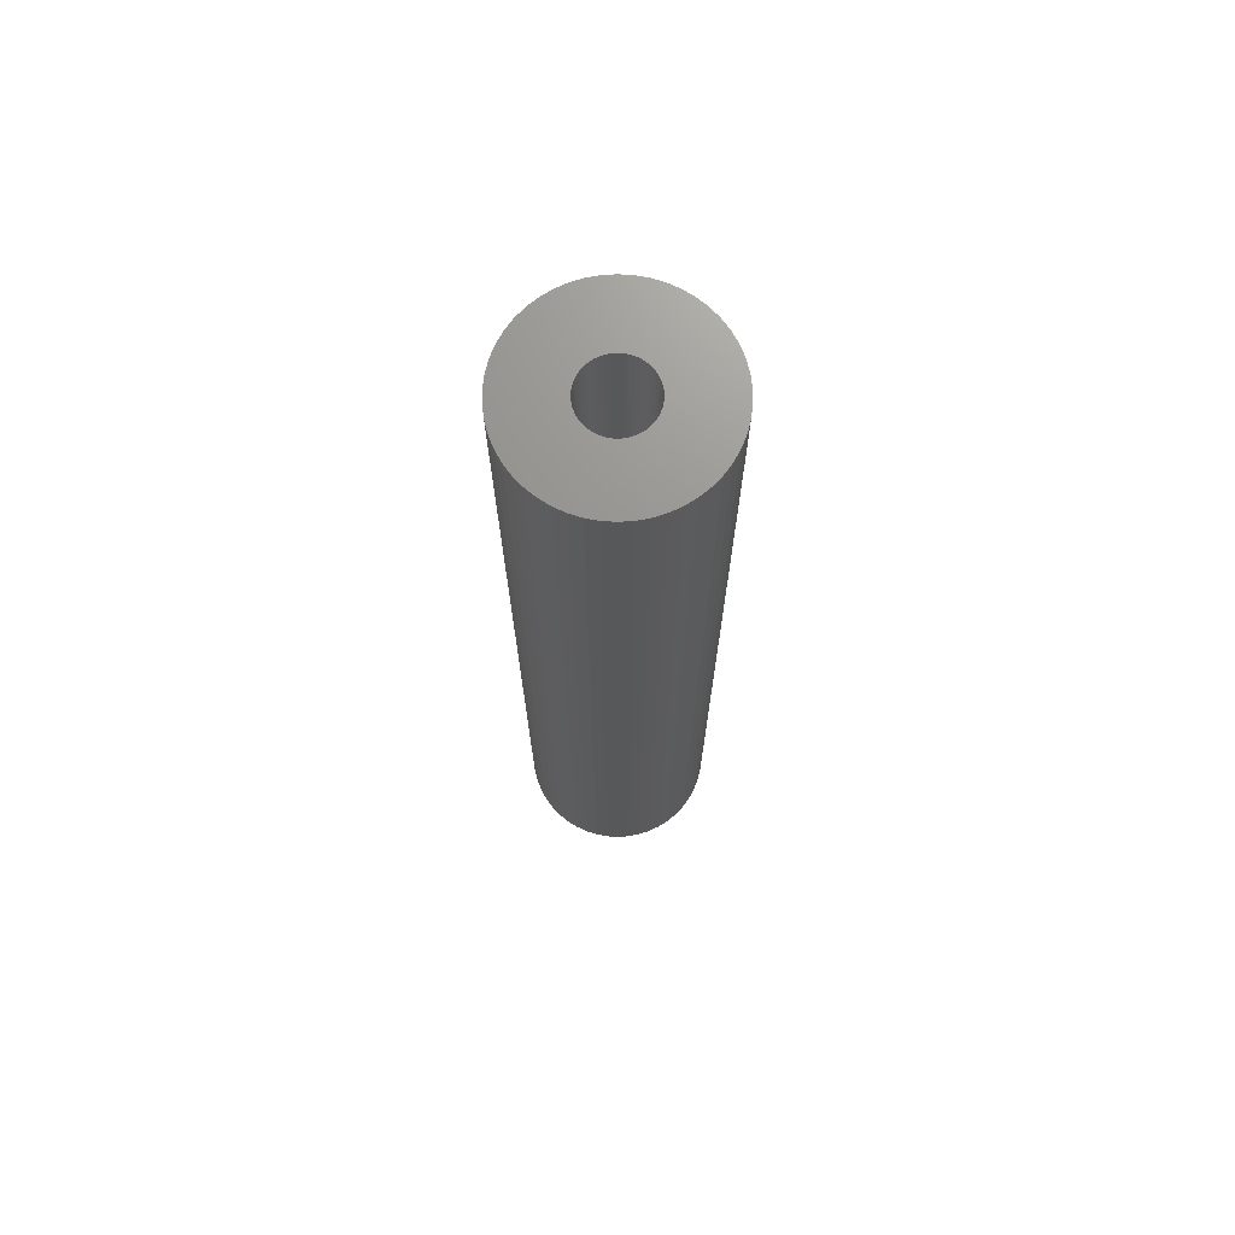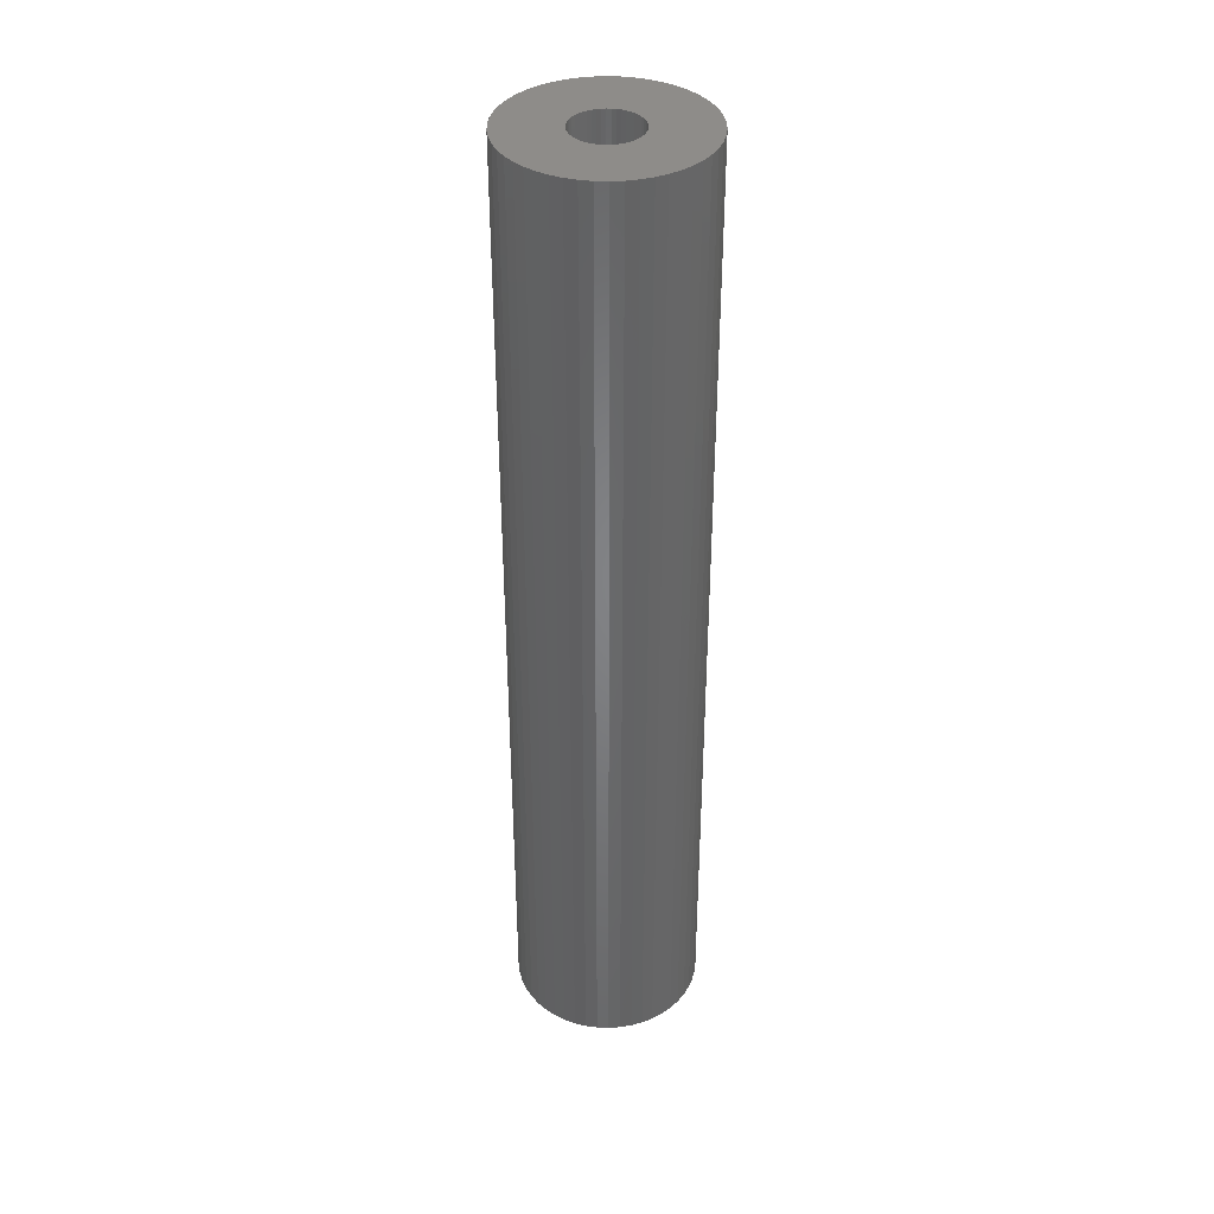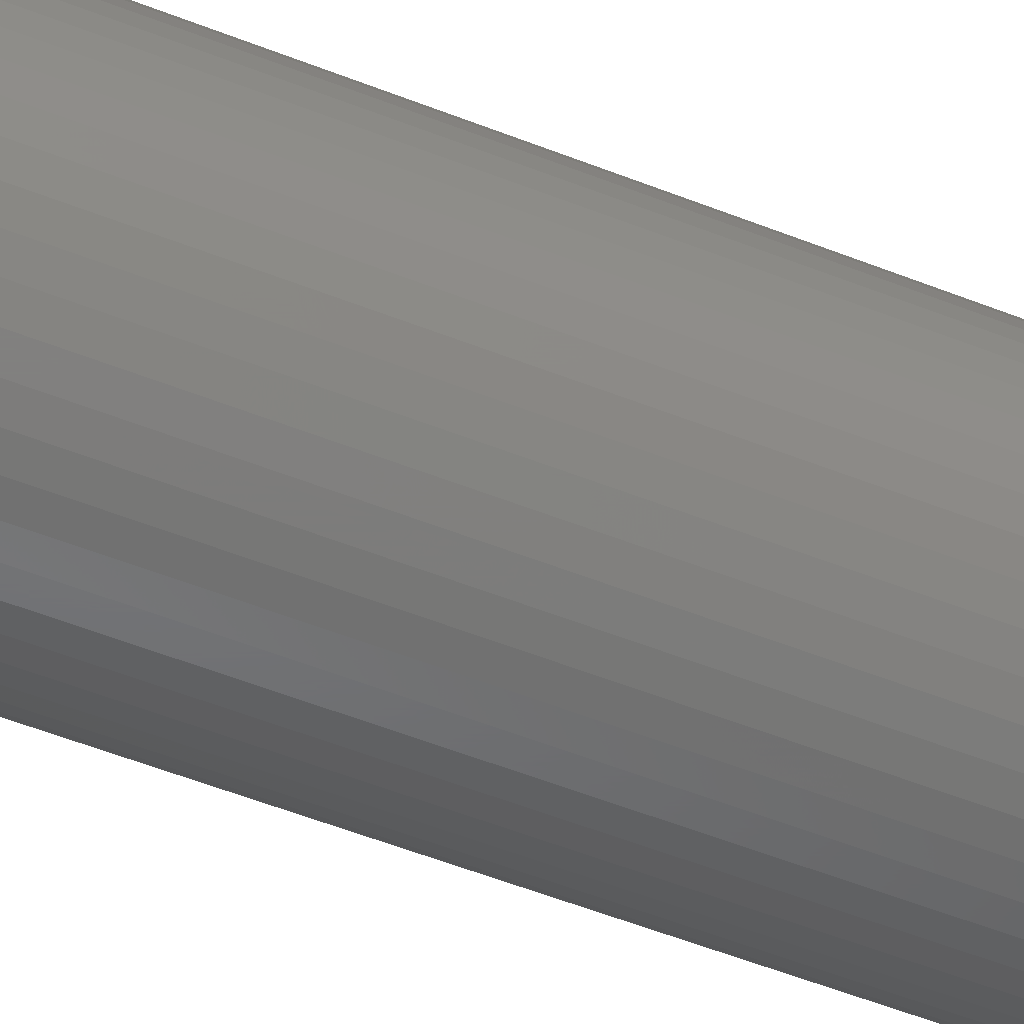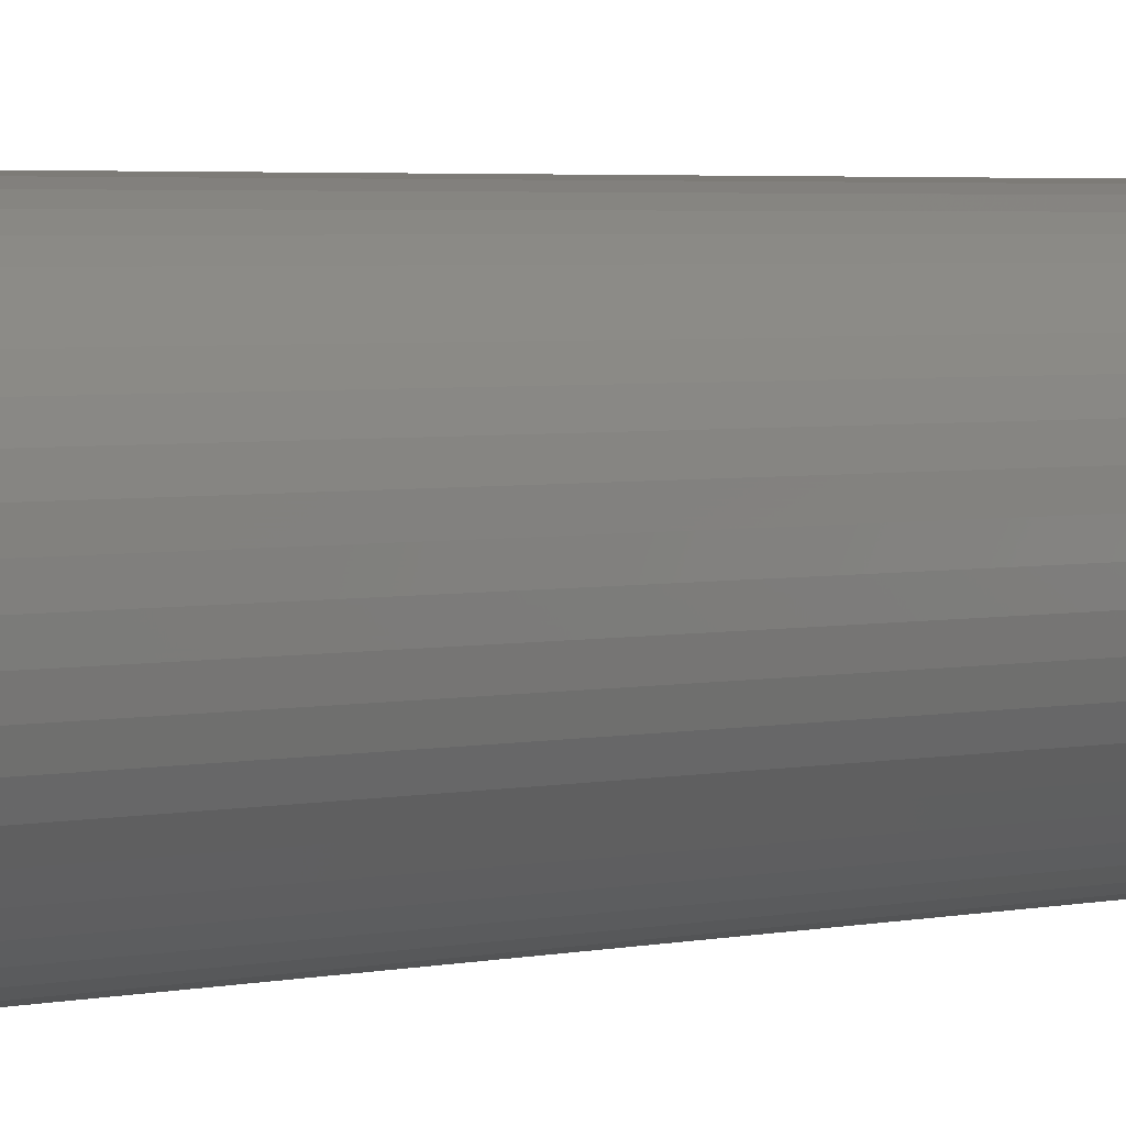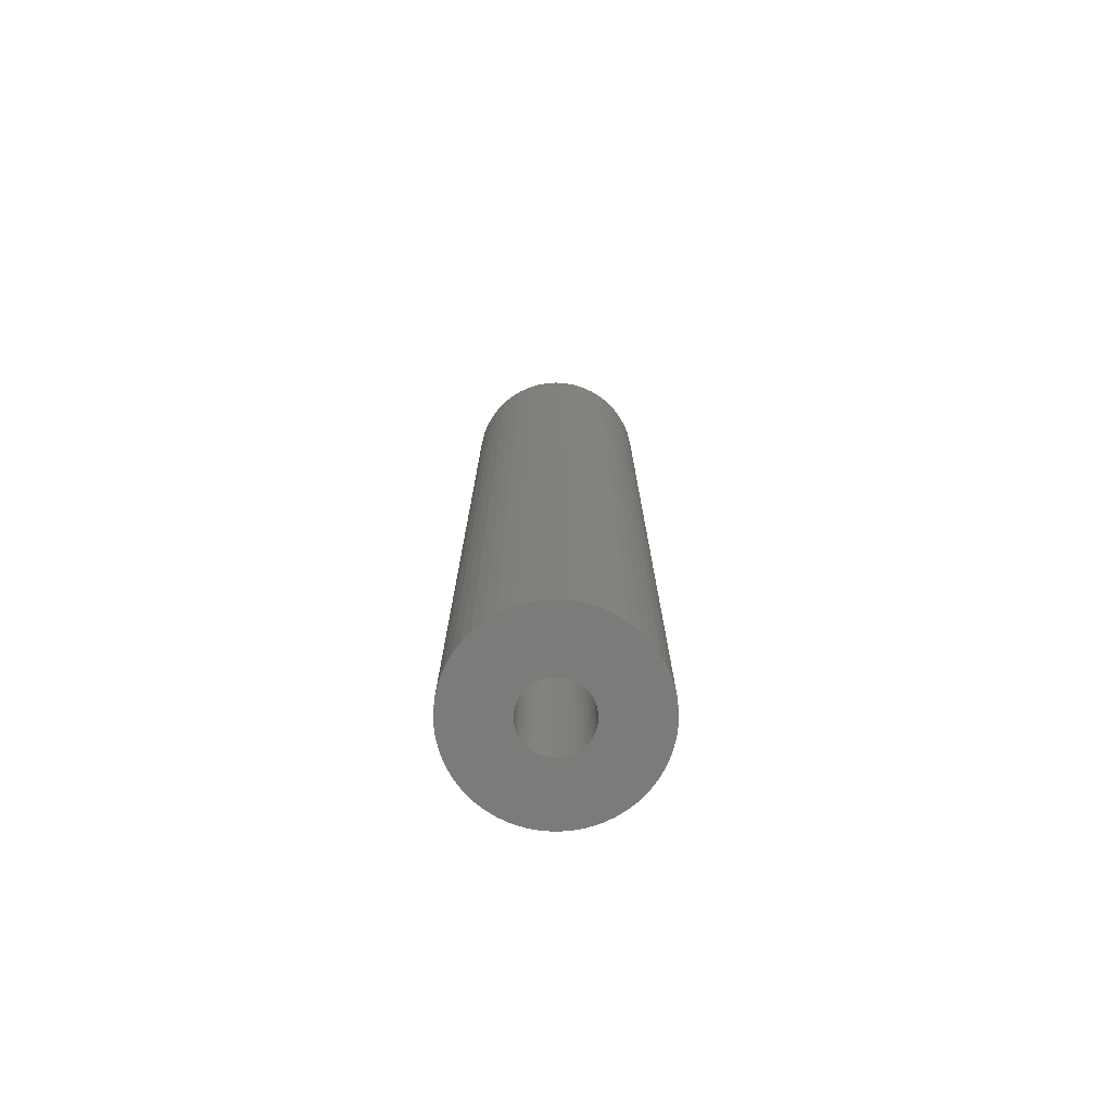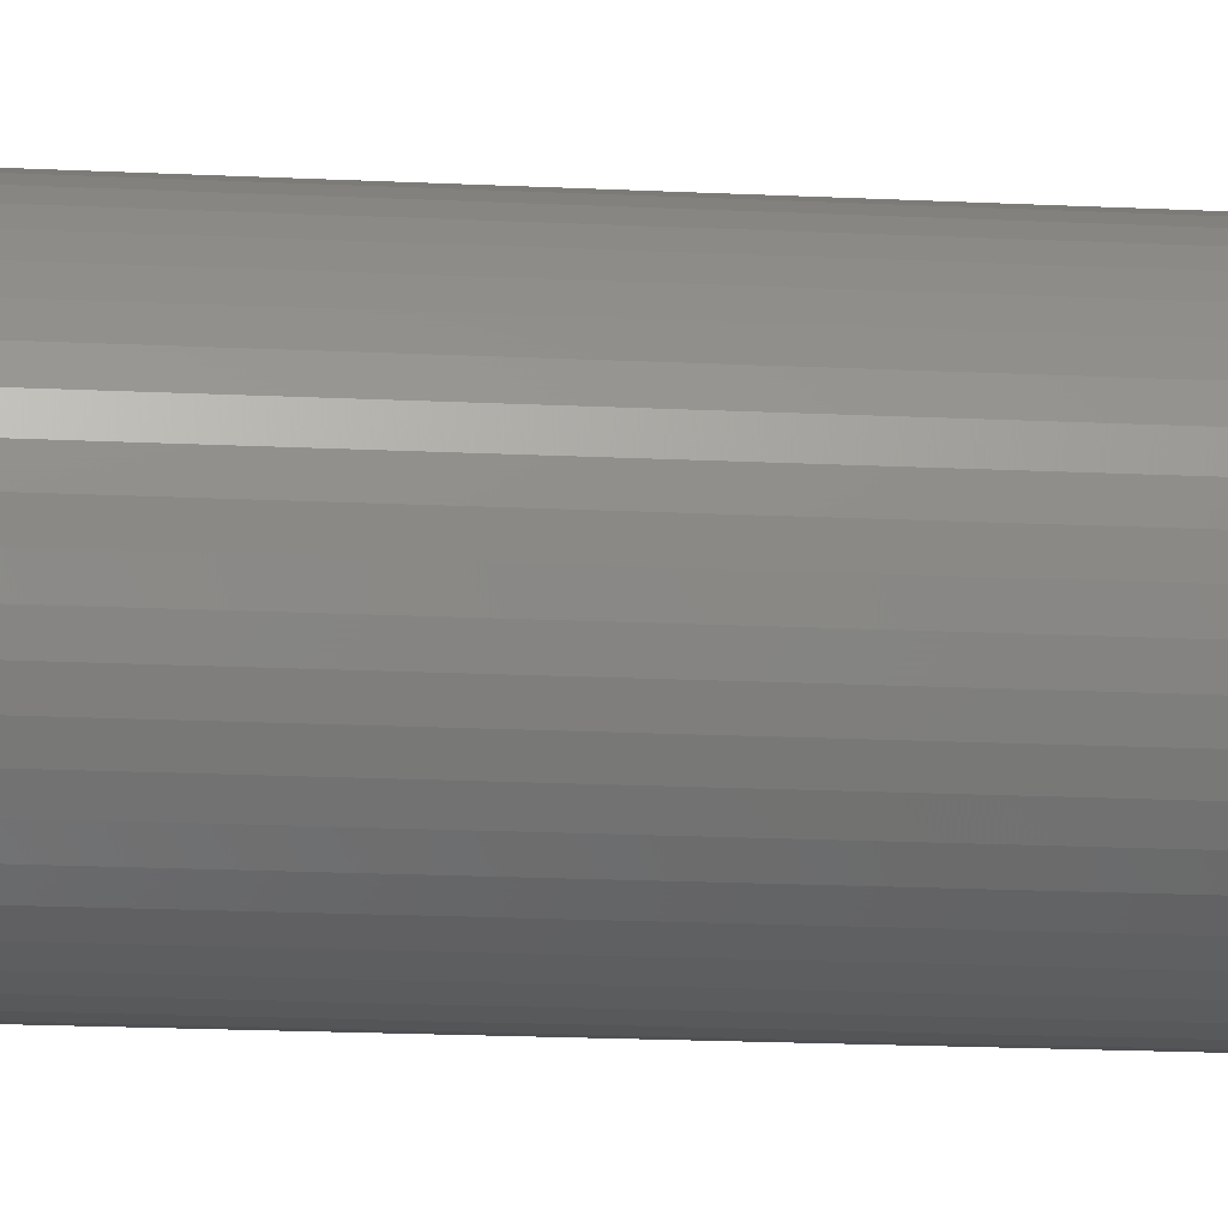
<metadata>
{"format":"stl","ext":"stl","renderer":"f3d","projection":"perspective","resolution":1024,"background":"white","views":[{"elev":71.2,"azim":169.1,"up":"+Z"},{"elev":38.2,"azim":-55.0,"up":"+Z"},{"elev":-49.2,"azim":-114.3,"up":"+Y"},{"elev":2.4,"azim":43.5,"up":"+Y"},{"elev":-75.0,"azim":140.4,"up":"+Z"},{"elev":-13.3,"azim":-97.3,"up":"+Y"}]}
</metadata>
<code>
# stl→obj: 200 verts, 400 faces
v 6.5 0 33
v 6.449 0.8147 -33
v 6.449 0.8147 33
v 6.5 0 -33
v -6.5 0 -33
v -6.449 0.8147 33
v -6.449 0.8147 -33
v -6.5 0 33
v 0.4081 6.487 -33
v -0.4081 6.487 33
v 0.4081 6.487 33
v -0.4081 6.487 -33
v -0.4081 -6.487 -33
v 0.4081 -6.487 33
v -0.4081 -6.487 33
v 0.4081 -6.487 -33
v 4.738 4.45 -33
v 4.143 5.008 33
v 4.738 4.45 33
v 4.143 5.008 -33
v -4.143 5.008 -33
v -4.738 4.45 33
v -4.143 5.008 33
v -4.738 4.45 -33
v -2.009 6.182 -33
v -2.768 5.881 33
v -2.009 6.182 33
v -2.768 5.881 -33
v 5.696 -3.131 33
v 6.044 -2.393 -33
v 6.044 -2.393 33
v 5.696 -3.131 -33
v 6.044 2.393 33
v 5.696 3.131 -33
v 5.696 3.131 33
v 6.044 2.393 -33
v 5.259 3.821 -33
v 5.259 3.821 33
v 2.768 5.881 -33
v 2.009 6.182 33
v 2.768 5.881 33
v 2.009 6.182 -33
v 1.218 6.385 33
v 1.218 6.385 -33
v 3.483 5.488 -33
v 3.483 5.488 33
v -6.044 2.393 -33
v -5.696 3.131 33
v -5.696 3.131 -33
v -6.044 2.393 33
v -5.259 3.821 -33
v -5.259 3.821 33
v -6.296 1.616 -33
v -6.296 1.616 33
v -1.218 6.385 33
v -1.218 6.385 -33
v 1.218 -6.385 33
v 1.218 -6.385 -33
v 2.009 -6.182 -33
v 2.768 -5.881 33
v 2.009 -6.182 33
v 2.768 -5.881 -33
v 6.296 1.616 33
v 6.296 1.616 -33
v 2.25 0 33
v 2.232 0.282 33
v 6.449 -0.8147 33
v 2.179 0.5596 33
v 2.232 -0.282 33
v 2.092 0.8283 33
v 6.296 -1.616 33
v 1.972 1.084 33
v 2.179 -0.5596 33
v 1.82 1.323 33
v 1.64 1.54 33
v 2.092 -0.8283 33
v 1.434 1.734 33
v 1.206 1.9 33
v 1.972 -1.084 33
v 5.259 -3.821 33
v 0.958 2.036 33
v 0.6953 2.14 33
v 0.4216 2.21 33
v 0.1413 2.246 33
v -0.1413 2.246 33
v -0.4216 2.21 33
v -0.6953 2.14 33
v -0.958 2.036 33
v -1.206 1.9 33
v -3.483 5.488 33
v -1.434 1.734 33
v -1.64 1.54 33
v -1.82 1.323 33
v -1.972 1.084 33
v 1.82 -1.323 33
v 4.738 -4.45 33
v 1.64 -1.54 33
v 4.143 -5.008 33
v 1.434 -1.734 33
v 3.483 -5.488 33
v 1.206 -1.9 33
v 0.958 -2.036 33
v 0.6953 -2.14 33
v 0.4216 -2.21 33
v 0.1413 -2.246 33
v -0.1413 -2.246 33
v -0.4216 -2.21 33
v -1.218 -6.385 33
v -0.6953 -2.14 33
v -2.009 -6.182 33
v -0.958 -2.036 33
v -2.768 -5.881 33
v -1.206 -1.9 33
v -3.483 -5.488 33
v -1.434 -1.734 33
v -4.143 -5.008 33
v -1.64 -1.54 33
v -4.738 -4.45 33
v -1.82 -1.323 33
v -5.259 -3.821 33
v -1.972 -1.084 33
v -5.696 -3.131 33
v -2.092 -0.8283 33
v -6.044 -2.393 33
v -2.179 -0.5596 33
v -6.296 -1.616 33
v -2.232 -0.282 33
v -6.449 -0.8147 33
v -2.25 0 33
v -2.092 0.8283 33
v -2.179 0.5596 33
v -2.232 0.282 33
v -3.483 5.488 -33
v 6.449 -0.8147 -33
v 3.483 -5.488 -33
v 4.143 -5.008 -33
v 4.738 -4.45 -33
v 5.259 -3.821 -33
v -5.696 -3.131 -33
v -6.044 -2.393 -33
v 2.25 0 -33
v 2.232 -0.282 -33
v 6.296 -1.616 -33
v 2.179 -0.5596 -33
v 2.232 0.282 -33
v 2.092 -0.8283 -33
v 1.972 -1.084 -33
v 2.179 0.5596 -33
v 1.82 -1.323 -33
v 1.64 -1.54 -33
v 2.092 0.8283 -33
v 1.434 -1.734 -33
v 1.206 -1.9 -33
v 1.972 1.084 -33
v 0.958 -2.036 -33
v 0.6953 -2.14 -33
v 0.4216 -2.21 -33
v 0.1413 -2.246 -33
v -0.1413 -2.246 -33
v -0.4216 -2.21 -33
v -1.218 -6.385 -33
v -0.6953 -2.14 -33
v -2.009 -6.182 -33
v -0.958 -2.036 -33
v -2.768 -5.881 -33
v -1.206 -1.9 -33
v -3.483 -5.488 -33
v -1.434 -1.734 -33
v -4.143 -5.008 -33
v -1.64 -1.54 -33
v -4.738 -4.45 -33
v -1.82 -1.323 -33
v -5.259 -3.821 -33
v -1.972 -1.084 -33
v 1.82 1.323 -33
v 1.64 1.54 -33
v 1.434 1.734 -33
v 1.206 1.9 -33
v 0.958 2.036 -33
v 0.6953 2.14 -33
v 0.4216 2.21 -33
v 0.1413 2.246 -33
v -0.1413 2.246 -33
v -0.4216 2.21 -33
v -0.6953 2.14 -33
v -0.958 2.036 -33
v -1.206 1.9 -33
v -1.434 1.734 -33
v -1.64 1.54 -33
v -1.82 1.323 -33
v -1.972 1.084 -33
v -2.092 0.8283 -33
v -2.179 0.5596 -33
v -2.232 0.282 -33
v -2.25 0 -33
v -2.092 -0.8283 -33
v -2.179 -0.5596 -33
v -6.296 -1.616 -33
v -2.232 -0.282 -33
v -6.449 -0.8147 -33
f 1 2 3
f 2 1 4
f 5 6 7
f 6 5 8
f 9 10 11
f 10 9 12
f 13 14 15
f 14 13 16
f 17 18 19
f 18 17 20
f 21 22 23
f 22 21 24
f 25 26 27
f 26 25 28
f 29 30 31
f 30 29 32
f 33 34 35
f 34 33 36
f 35 37 38
f 37 35 34
f 39 40 41
f 40 39 42
f 42 43 40
f 43 42 44
f 45 41 46
f 41 45 39
f 47 48 49
f 48 47 50
f 51 22 24
f 22 51 52
f 53 50 47
f 50 53 54
f 12 55 10
f 55 12 56
f 16 57 14
f 57 16 58
f 59 60 61
f 60 59 62
f 63 36 33
f 36 63 64
f 3 64 63
f 64 3 2
f 38 17 19
f 17 38 37
f 44 11 43
f 11 44 9
f 20 46 18
f 46 20 45
f 49 52 51
f 52 49 48
f 7 54 53
f 54 7 6
f 65 1 3
f 66 3 63
f 1 65 67
f 68 63 33
f 69 67 65
f 70 33 35
f 67 69 71
f 72 35 38
f 73 71 69
f 74 38 19
f 71 73 31
f 75 19 18
f 76 31 73
f 77 18 46
f 31 76 29
f 78 46 41
f 79 29 76
f 29 79 80
f 3 66 65
f 63 68 66
f 33 70 68
f 81 41 40
f 35 72 70
f 38 74 72
f 19 75 74
f 18 77 75
f 82 40 43
f 46 78 77
f 41 81 78
f 40 82 81
f 43 83 82
f 11 83 43
f 11 84 83
f 11 85 84
f 10 85 11
f 10 86 85
f 55 86 10
f 86 55 87
f 27 87 55
f 87 27 88
f 26 88 27
f 88 26 89
f 90 89 26
f 89 90 91
f 23 91 90
f 91 23 92
f 22 92 23
f 92 22 93
f 52 93 22
f 93 52 94
f 95 80 79
f 80 95 96
f 97 96 95
f 96 97 98
f 99 98 97
f 98 99 100
f 101 100 99
f 100 101 60
f 102 60 101
f 60 102 61
f 103 61 102
f 61 103 57
f 104 57 103
f 104 14 57
f 105 14 104
f 106 14 105
f 106 15 14
f 107 15 106
f 108 107 109
f 110 109 111
f 112 111 113
f 107 108 15
f 114 113 115
f 116 115 117
f 118 117 119
f 120 119 121
f 109 110 108
f 122 121 123
f 124 123 125
f 126 125 127
f 128 127 129
f 48 94 52
f 111 112 110
f 94 48 130
f 113 114 112
f 50 130 48
f 115 116 114
f 130 50 131
f 117 118 116
f 54 131 50
f 119 120 118
f 131 54 132
f 121 122 120
f 6 132 54
f 123 124 122
f 132 6 129
f 125 126 124
f 8 129 6
f 127 128 126
f 129 8 128
f 28 90 26
f 90 28 133
f 133 23 90
f 23 133 21
f 56 27 55
f 27 56 25
f 67 4 1
f 4 67 134
f 62 100 60
f 100 62 135
f 136 96 98
f 96 136 137
f 80 32 29
f 32 80 138
f 139 124 140
f 124 139 122
f 141 4 134
f 142 134 143
f 4 141 2
f 144 143 30
f 145 2 141
f 146 30 32
f 2 145 64
f 147 32 138
f 148 64 145
f 149 138 137
f 64 148 36
f 150 137 136
f 151 36 148
f 152 136 135
f 36 151 34
f 153 135 62
f 154 34 151
f 34 154 37
f 134 142 141
f 143 144 142
f 30 146 144
f 155 62 59
f 32 147 146
f 138 149 147
f 137 150 149
f 136 152 150
f 156 59 58
f 135 153 152
f 62 155 153
f 59 156 155
f 58 157 156
f 16 157 58
f 16 158 157
f 16 159 158
f 13 159 16
f 13 160 159
f 161 160 13
f 160 161 162
f 163 162 161
f 162 163 164
f 165 164 163
f 164 165 166
f 167 166 165
f 166 167 168
f 169 168 167
f 168 169 170
f 171 170 169
f 170 171 172
f 173 172 171
f 172 173 174
f 175 37 154
f 37 175 17
f 176 17 175
f 17 176 20
f 177 20 176
f 20 177 45
f 178 45 177
f 45 178 39
f 179 39 178
f 39 179 42
f 180 42 179
f 42 180 44
f 181 44 180
f 181 9 44
f 182 9 181
f 183 9 182
f 183 12 9
f 184 12 183
f 56 184 185
f 25 185 186
f 28 186 187
f 184 56 12
f 133 187 188
f 21 188 189
f 24 189 190
f 51 190 191
f 185 25 56
f 49 191 192
f 47 192 193
f 53 193 194
f 7 194 195
f 139 174 173
f 186 28 25
f 174 139 196
f 187 133 28
f 140 196 139
f 188 21 133
f 196 140 197
f 189 24 21
f 198 197 140
f 190 51 24
f 197 198 199
f 191 49 51
f 200 199 198
f 192 47 49
f 199 200 195
f 193 53 47
f 5 195 200
f 194 7 53
f 195 5 7
f 31 143 71
f 143 31 30
f 96 138 80
f 138 96 137
f 140 126 198
f 126 140 124
f 58 61 57
f 61 58 59
f 71 134 67
f 134 71 143
f 135 98 100
f 98 135 136
f 161 15 108
f 15 161 13
f 165 110 112
f 110 165 163
f 163 108 110
f 108 163 161
f 171 120 173
f 120 171 118
f 171 116 118
f 116 171 169
f 198 128 200
f 128 198 126
f 200 8 5
f 8 200 128
f 173 122 139
f 122 173 120
f 167 112 114
f 112 167 165
f 169 114 116
f 114 169 167
f 154 74 175
f 74 154 72
f 181 82 83
f 82 181 180
f 180 81 82
f 81 180 179
f 186 87 88
f 87 186 185
f 130 191 94
f 191 130 192
f 144 69 142
f 69 144 73
f 177 75 77
f 75 177 176
f 182 83 84
f 83 182 181
f 178 77 78
f 77 178 177
f 132 193 131
f 193 132 194
f 93 189 92
f 189 93 190
f 187 88 89
f 88 187 186
f 184 85 86
f 85 184 183
f 141 66 145
f 66 141 65
f 146 73 144
f 73 146 76
f 168 117 115
f 117 168 170
f 152 101 99
f 101 152 153
f 175 75 176
f 75 175 74
f 183 84 85
f 84 183 182
f 179 78 81
f 78 179 178
f 129 194 132
f 194 129 195
f 131 192 130
f 192 131 193
f 94 190 93
f 190 94 191
f 185 86 87
f 86 185 184
f 188 89 91
f 89 188 187
f 189 91 92
f 91 189 188
f 142 65 141
f 65 142 69
f 149 79 147
f 79 149 95
f 117 172 119
f 172 117 170
f 157 105 104
f 105 157 158
f 151 72 154
f 72 151 70
f 148 70 151
f 70 148 68
f 145 68 148
f 68 145 66
f 147 76 146
f 76 147 79
f 127 195 129
f 195 127 199
f 123 197 125
f 197 123 196
f 155 103 102
f 103 155 156
f 156 104 103
f 104 156 157
f 150 95 149
f 95 150 97
f 158 106 105
f 106 158 159
f 164 113 111
f 113 164 166
f 162 111 109
f 111 162 164
f 125 199 127
f 199 125 197
f 119 174 121
f 174 119 172
f 121 196 123
f 196 121 174
f 153 102 101
f 102 153 155
f 150 99 97
f 99 150 152
f 166 115 113
f 115 166 168
f 160 109 107
f 109 160 162
f 159 107 106
f 107 159 160

</code>
